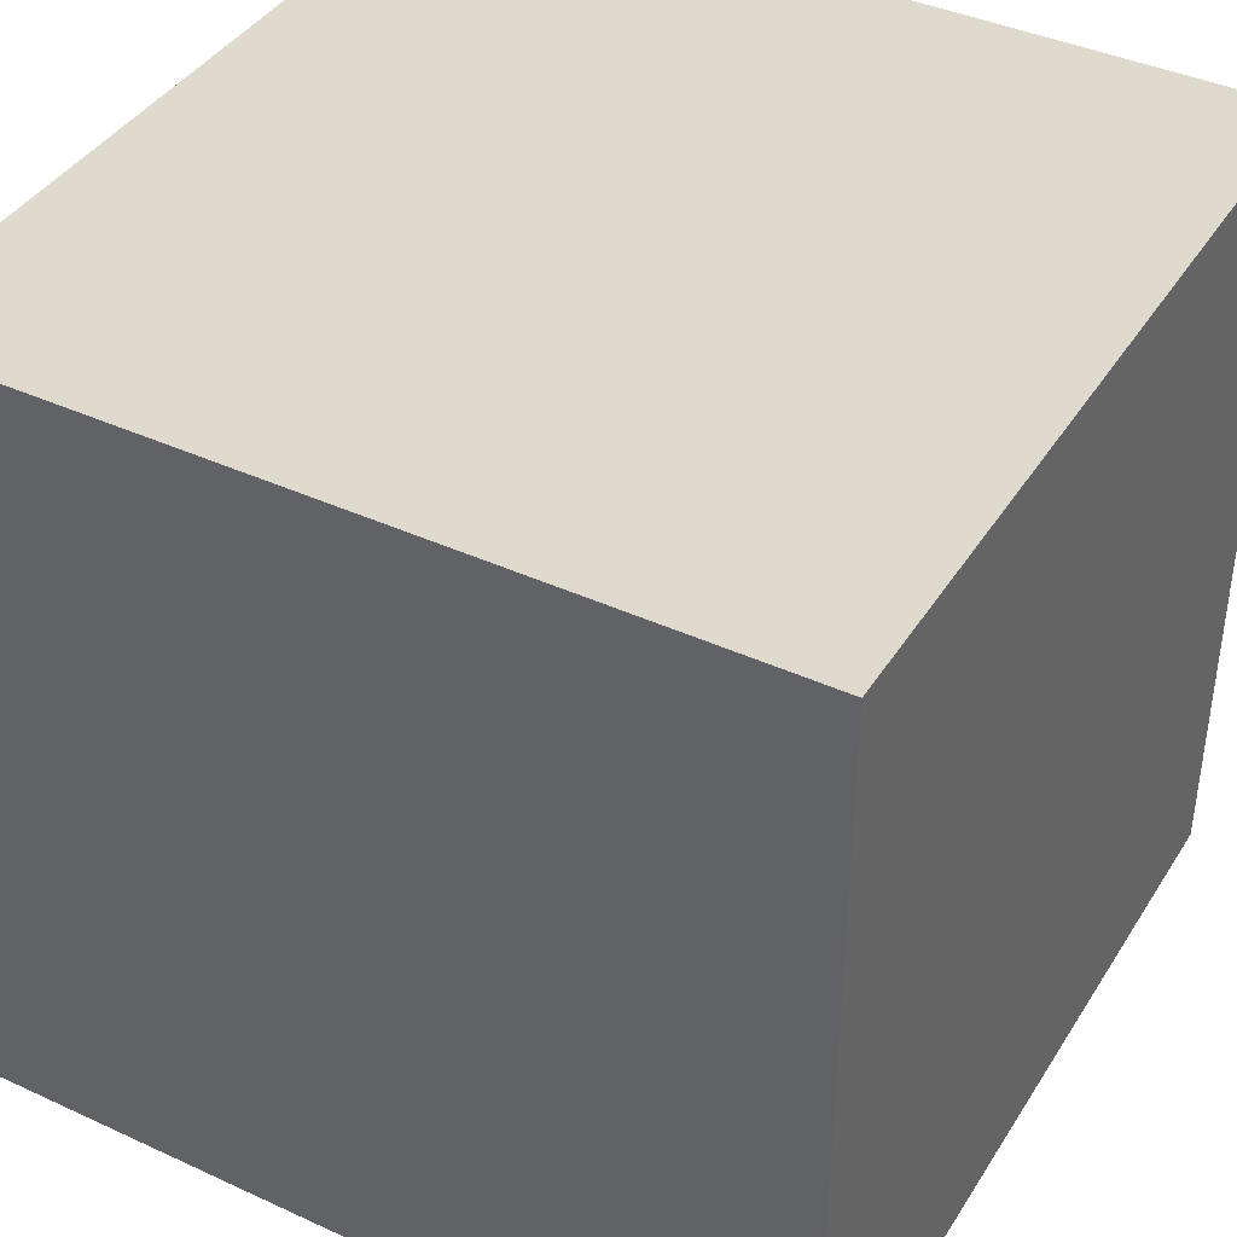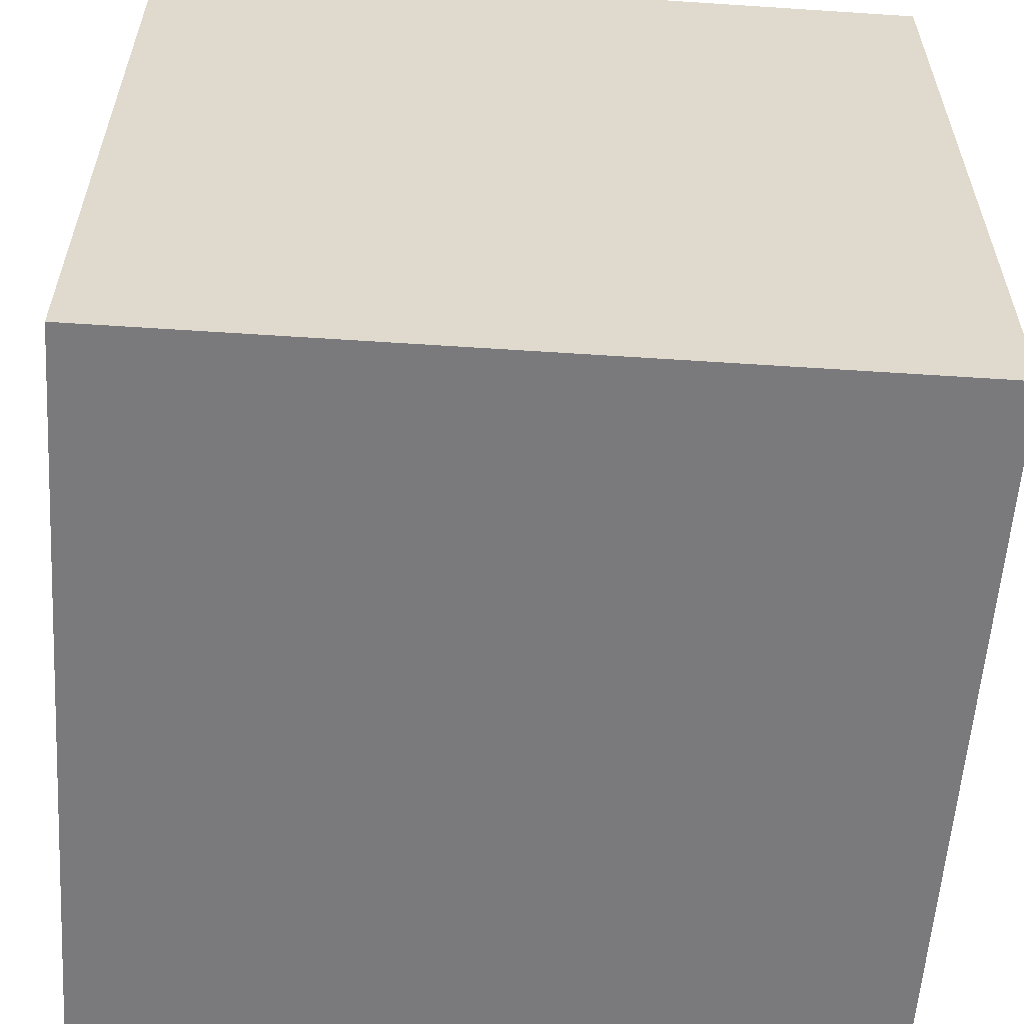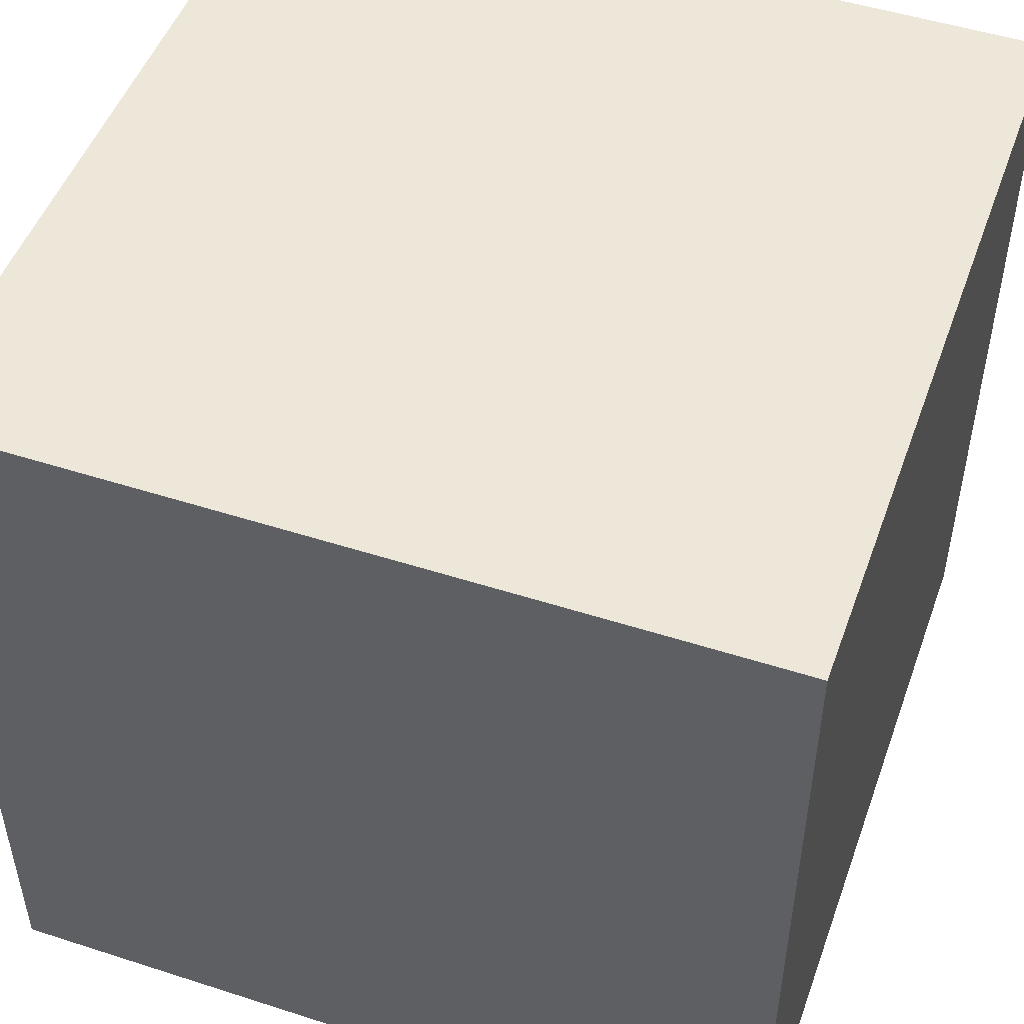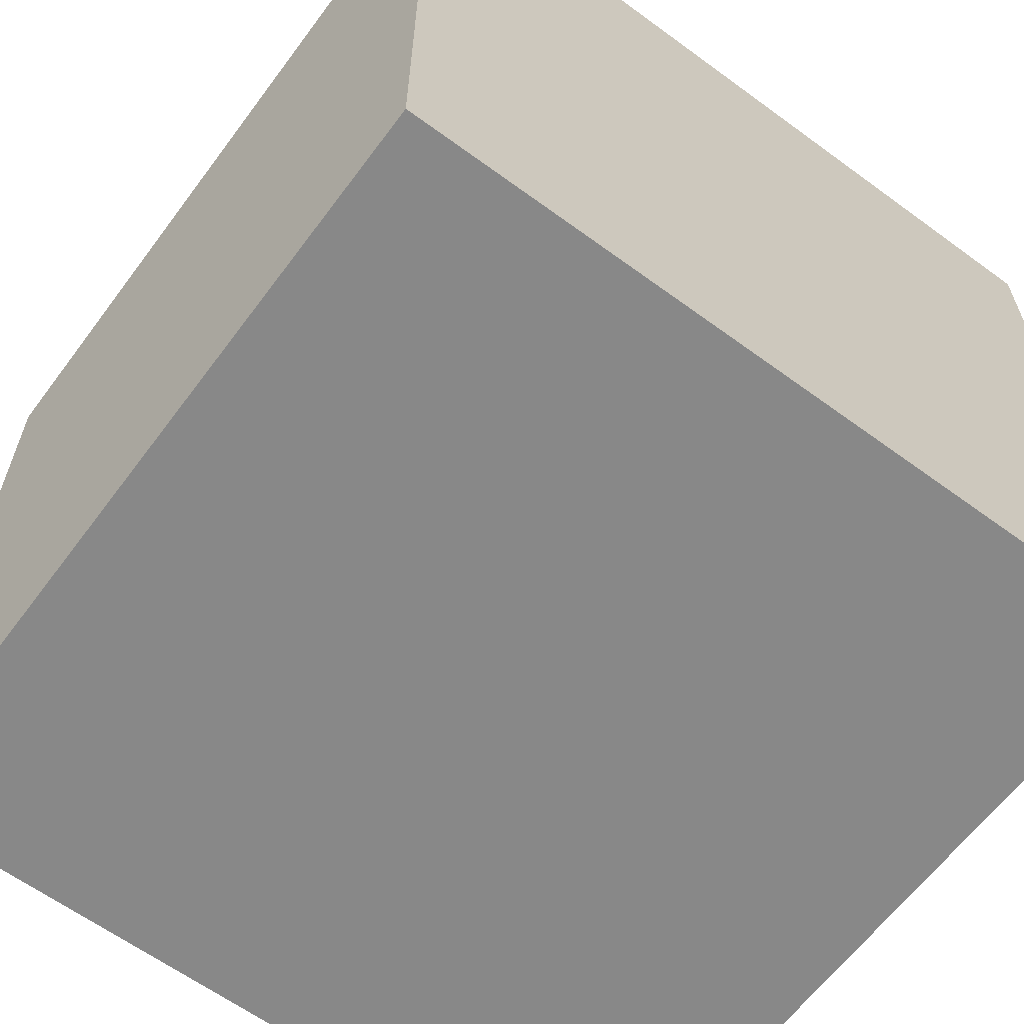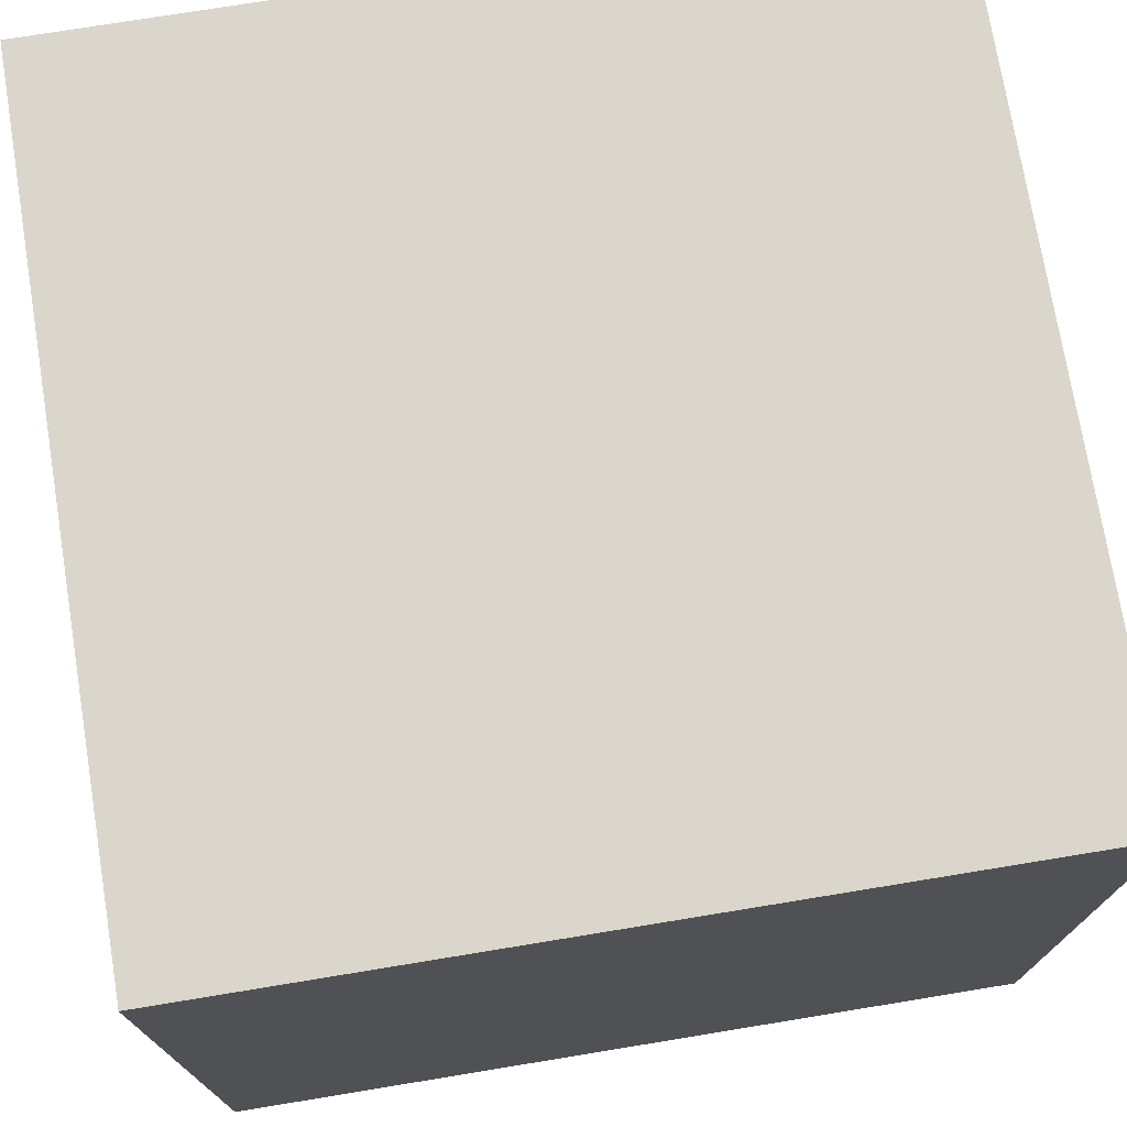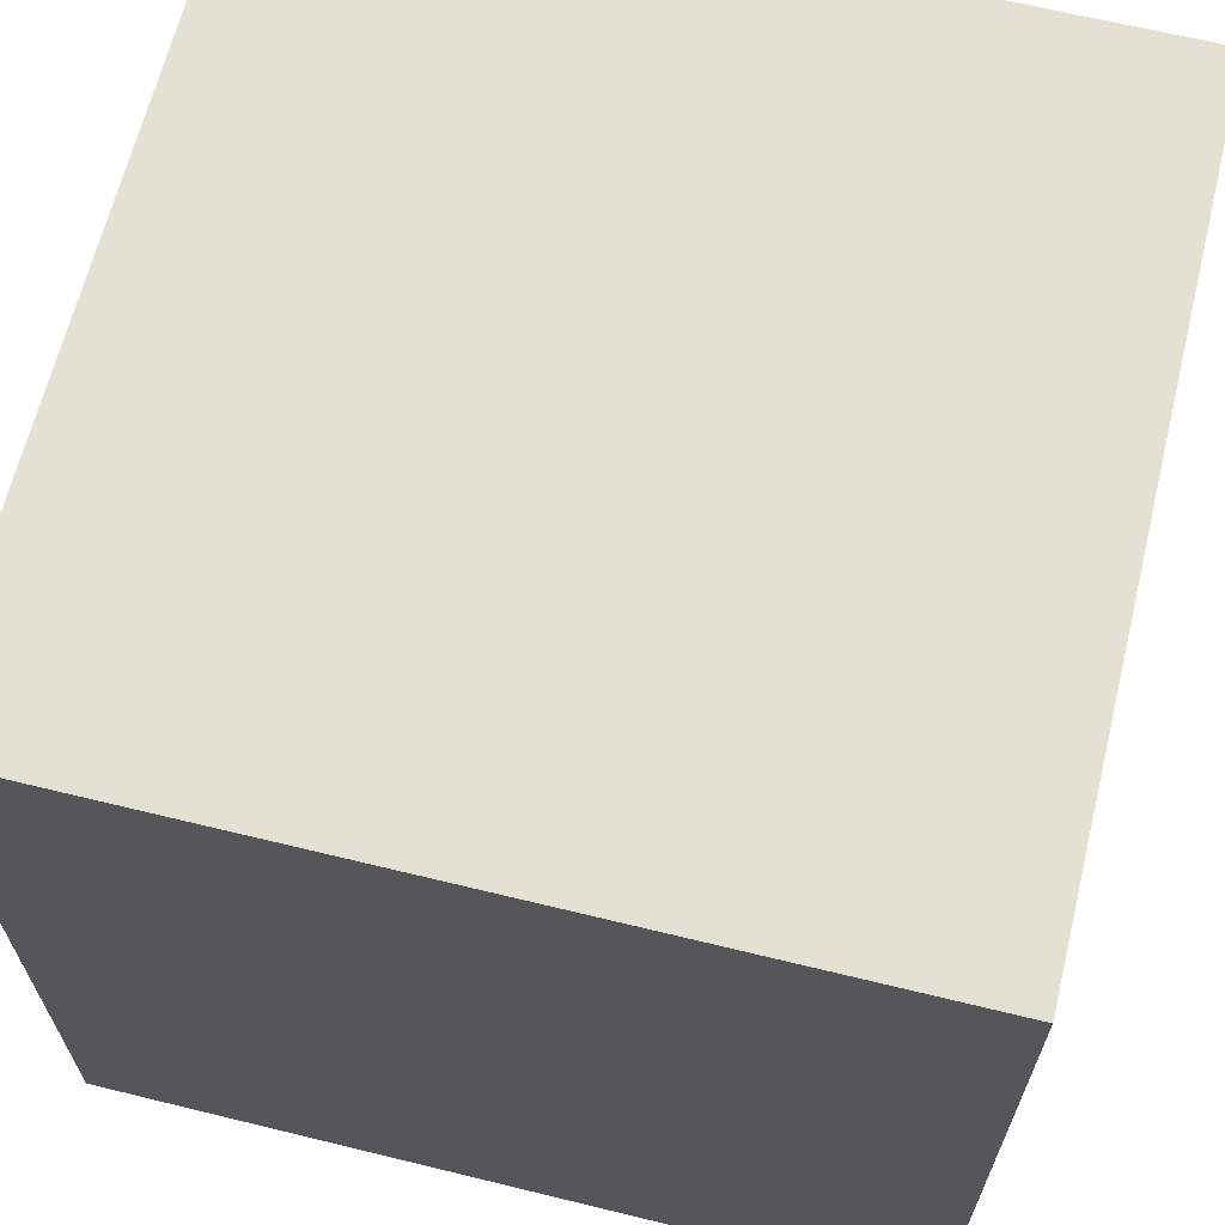
<metadata>
{"format":"obj","ext":"obj","renderer":"f3d","projection":"perspective","resolution":1024,"background":"white","views":[{"elev":40.5,"azim":-60.6,"up":"+Z"},{"elev":-58.2,"azim":-3.9,"up":"+Y"},{"elev":49.6,"azim":-70.4,"up":"+Y"},{"elev":-62.7,"azim":-126.6,"up":"+Y"},{"elev":74.1,"azim":-99.3,"up":"+Y"},{"elev":65.4,"azim":-76.2,"up":"+Y"}]}
</metadata>
<code>
v -0.2 -0.2 0.2
v -0.2 0.2 0.2
v 0.2 0.2 0.2
v 0.2 -0.2 0.2
v -0.2 0.2 0.2
v -0.2 0.2 -0.2
v 0.2 0.2 -0.2
v 0.2 0.2 0.2
v -0.2 0.2 -0.2
v -0.2 -0.2 -0.2
v 0.2 -0.2 -0.2
v 0.2 0.2 -0.2
v -0.2 -0.2 -0.2
v -0.2 -0.2 0.2
v 0.2 -0.2 0.2
v 0.2 -0.2 -0.2
v 0.2 -0.2 0.2
v 0.2 0.2 0.2
v 0.2 0.2 -0.2
v 0.2 -0.2 -0.2
v -0.2 -0.2 -0.2
v -0.2 0.2 -0.2
v -0.2 0.2 0.2
v -0.2 -0.2 0.2
g pCube61_1844_61
f 1 3 2
f 1 4 3
f 5 7 6
f 5 8 7
f 9 11 10
f 9 12 11
f 13 15 14
f 13 16 15
f 17 19 18
f 17 20 19
f 21 23 22
f 21 24 23

</code>
